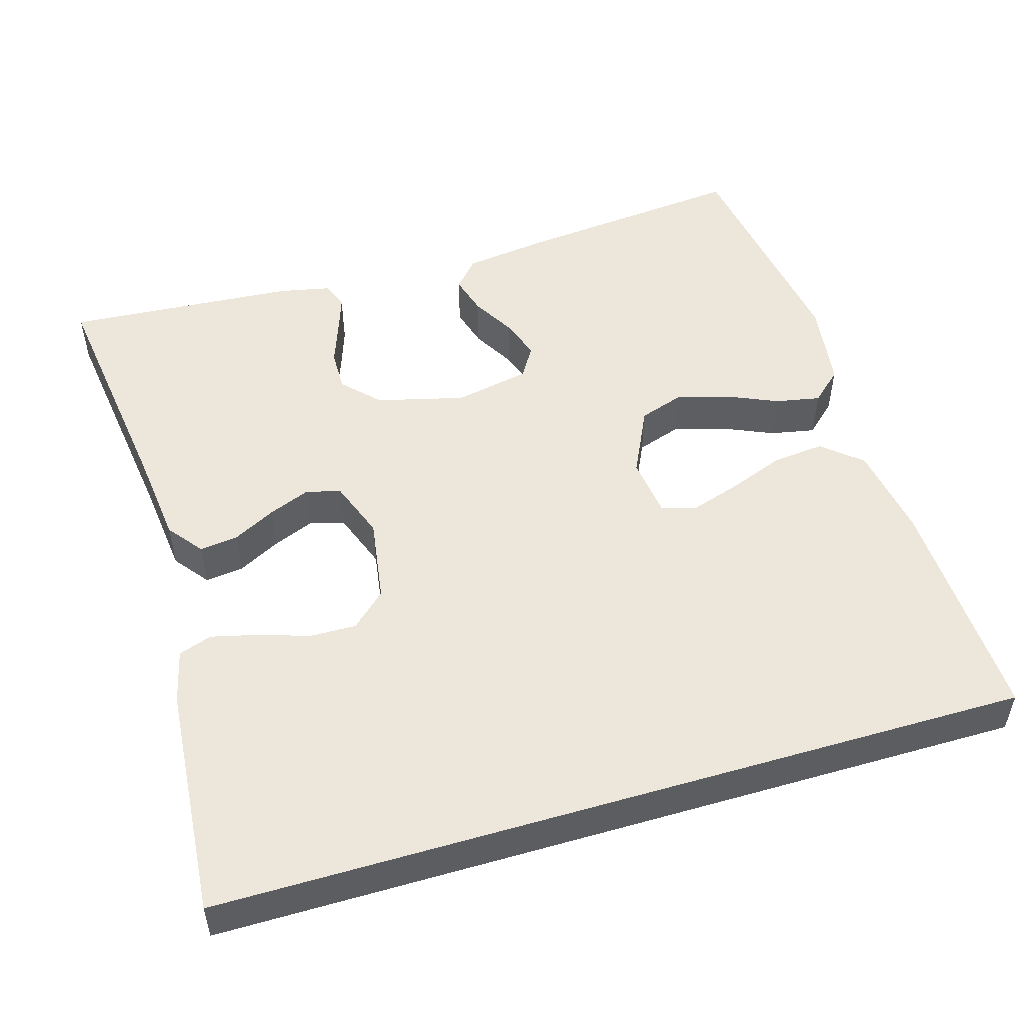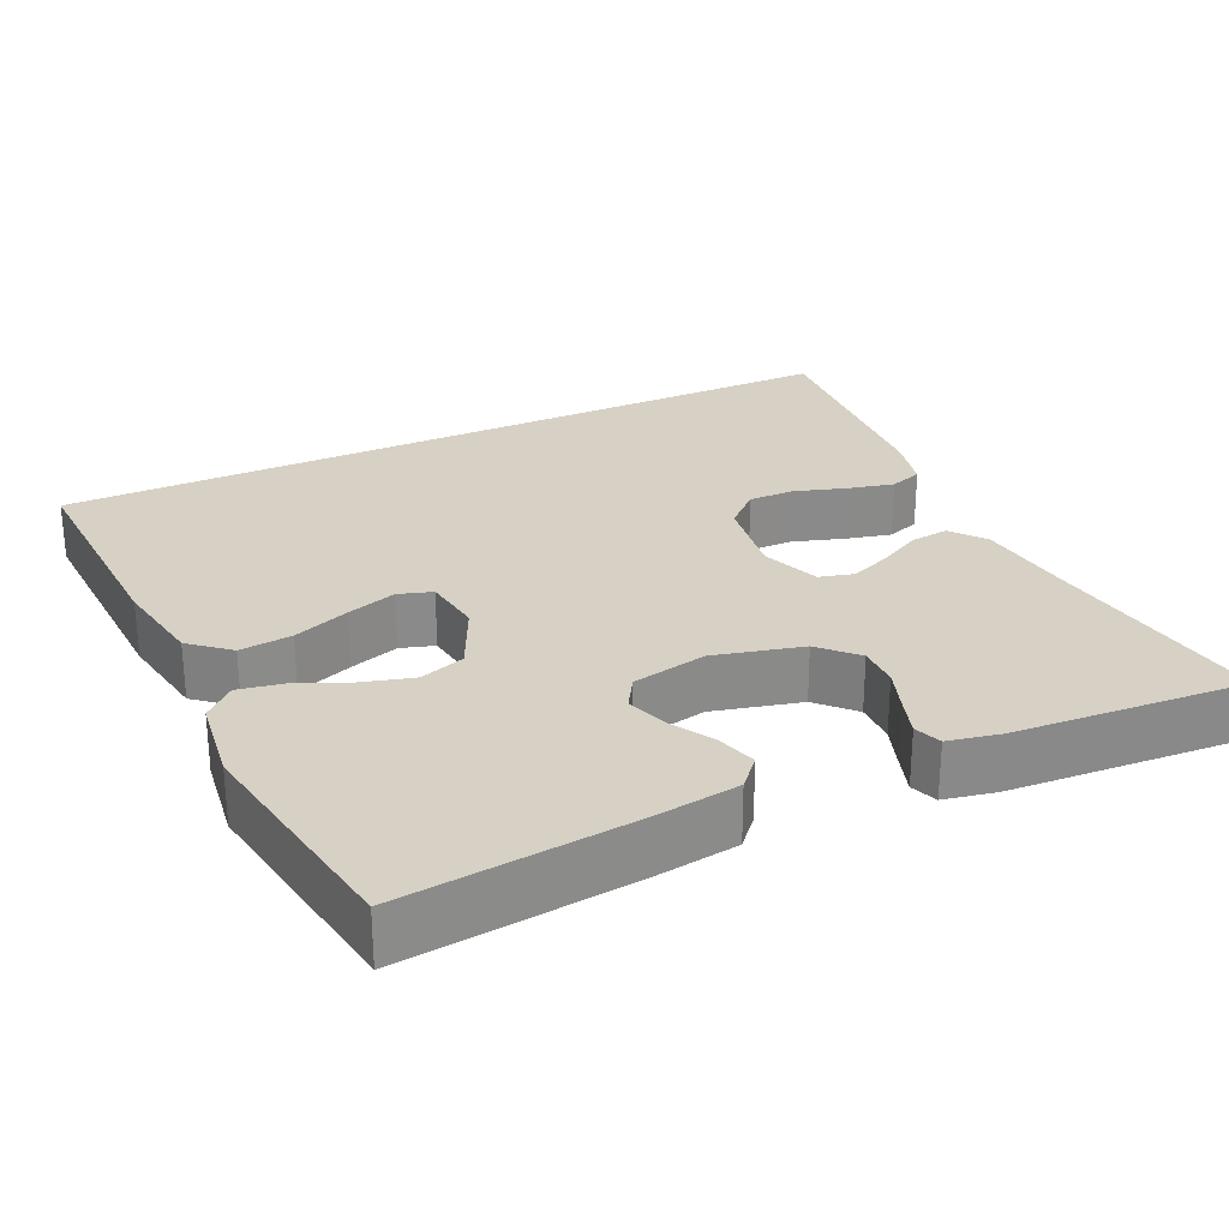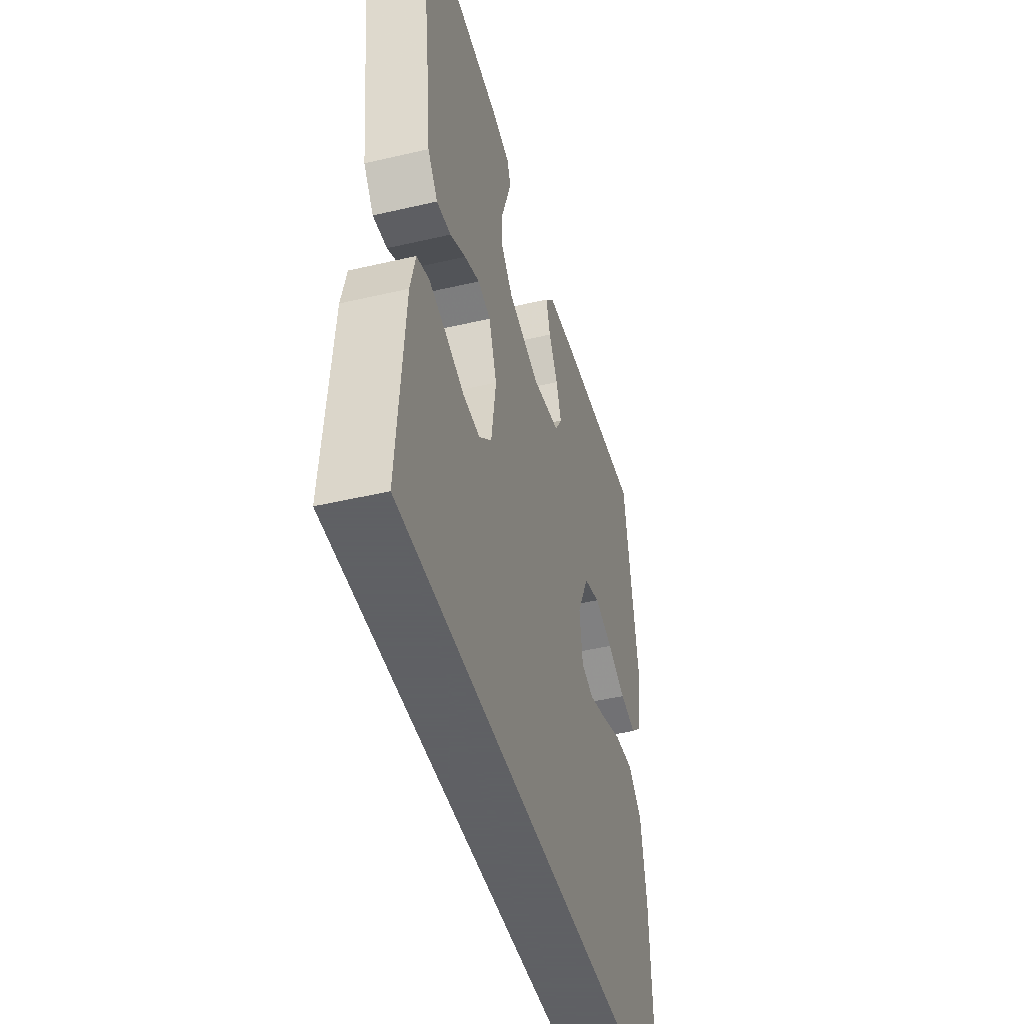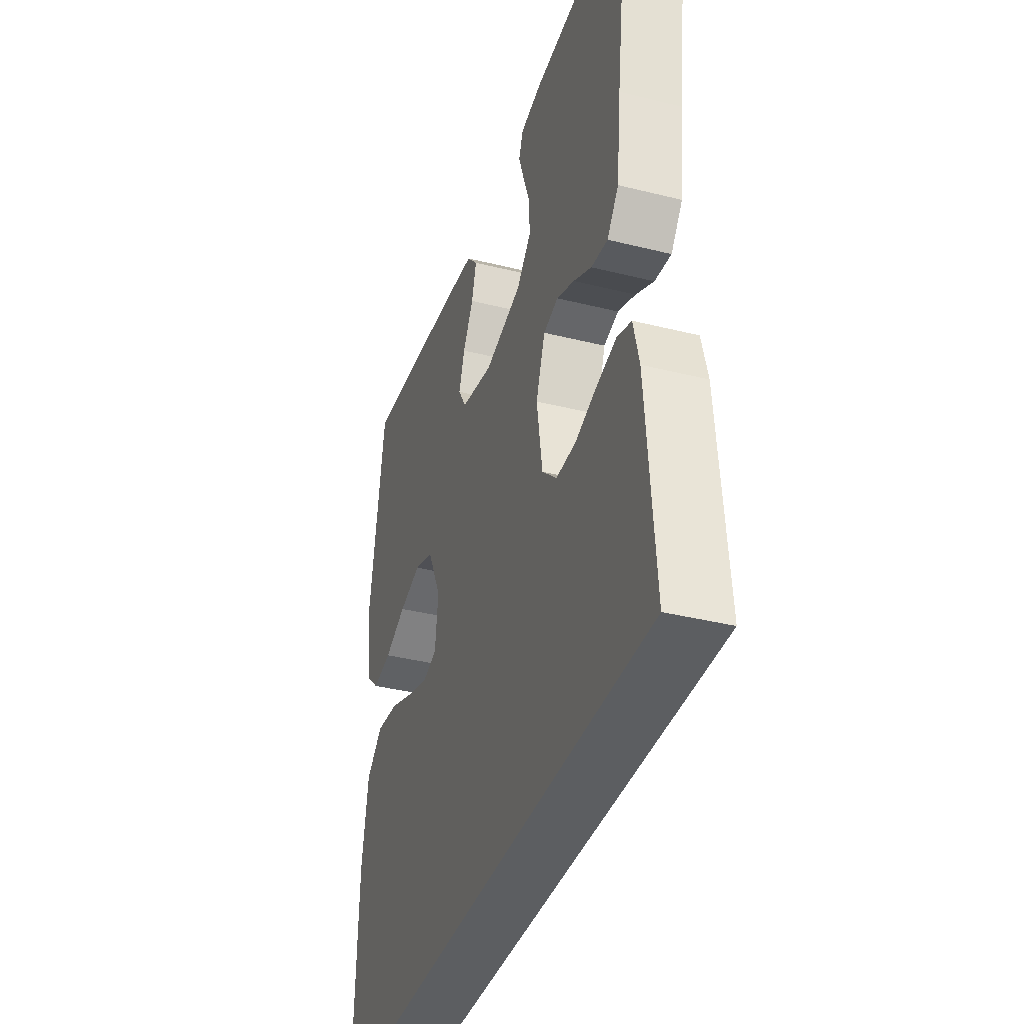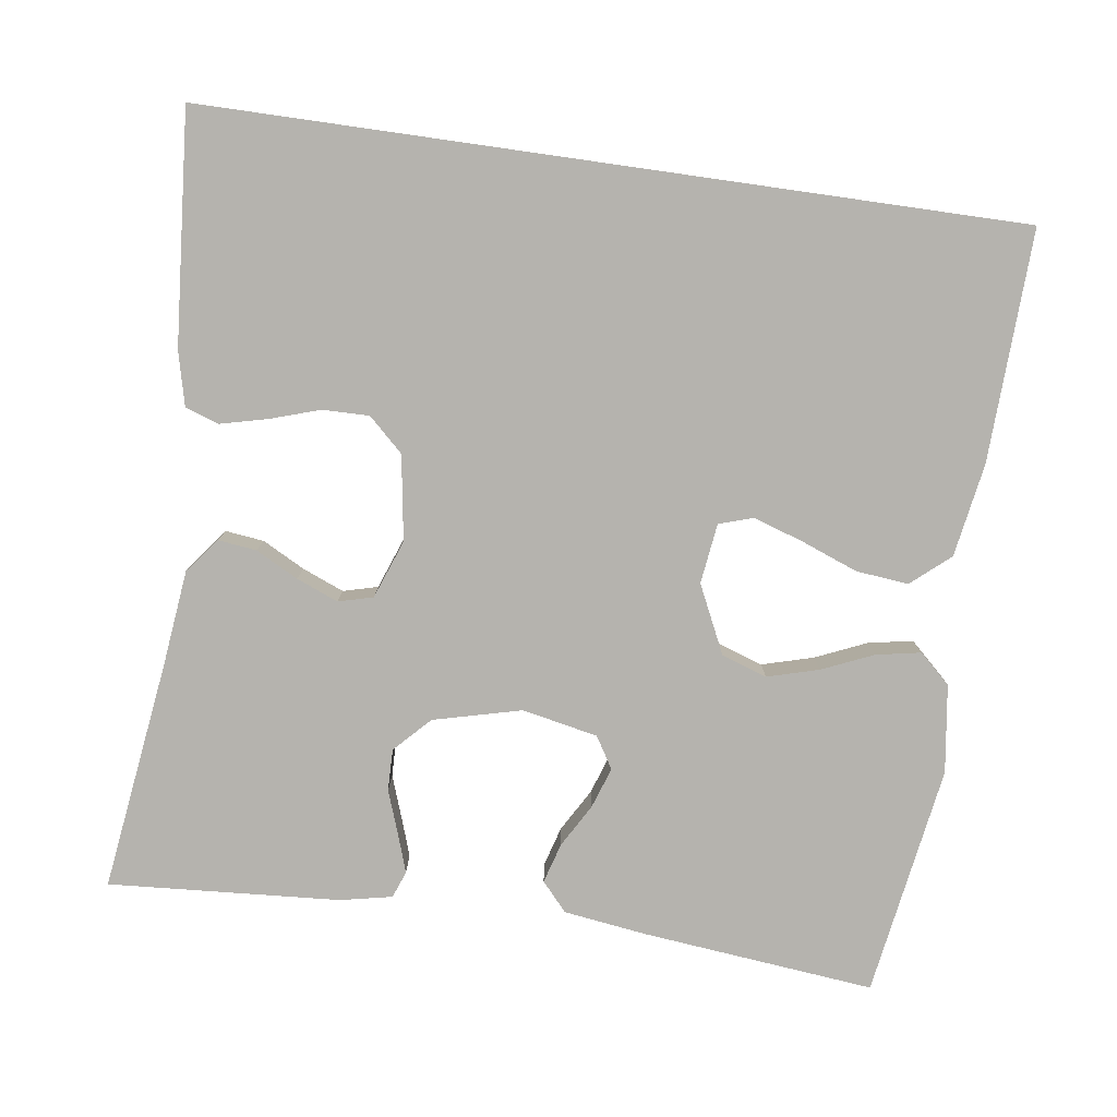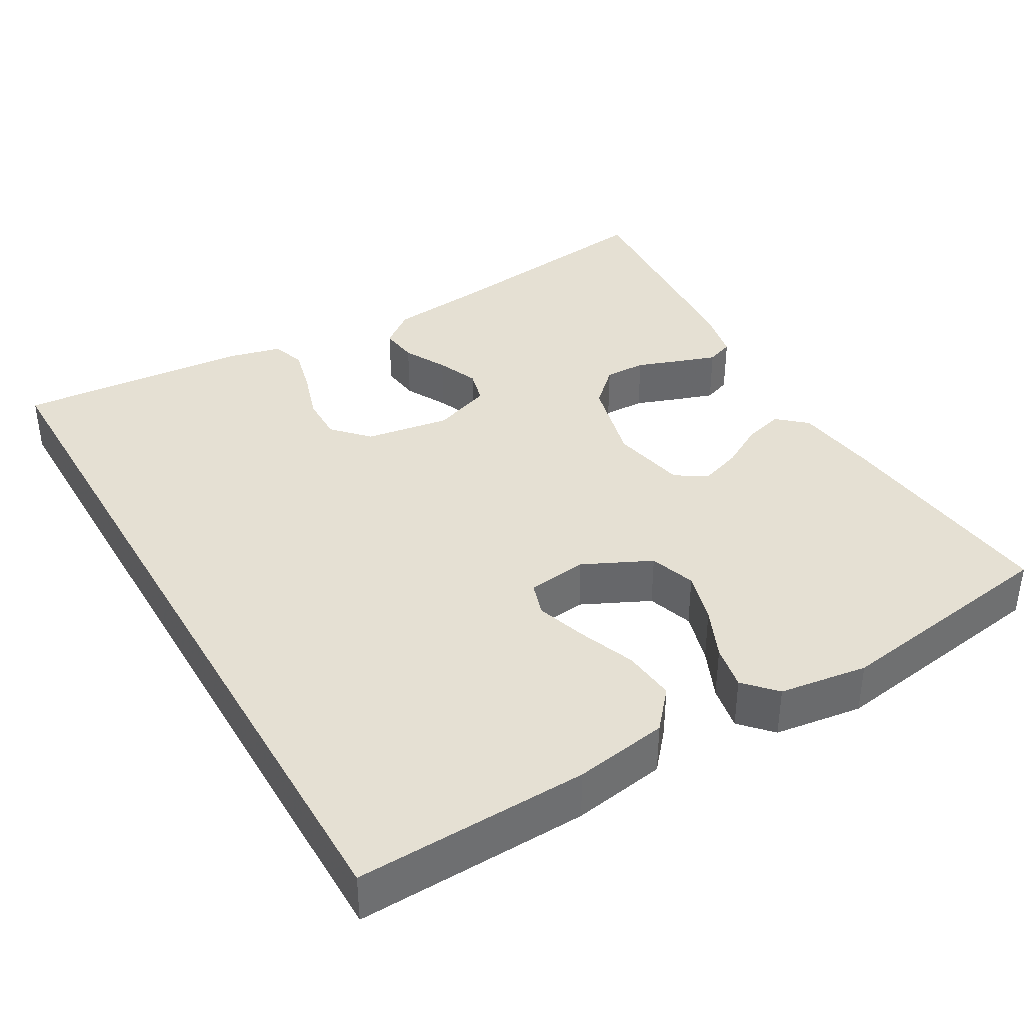
<metadata>
{"format":"obj","ext":"obj","renderer":"f3d","projection":"perspective","resolution":1024,"background":"white","views":[{"elev":51.3,"azim":163.5,"up":"+Y"},{"elev":26.9,"azim":-25.3,"up":"+Y"},{"elev":-45.3,"azim":105.1,"up":"+Z"},{"elev":-37.3,"azim":72.2,"up":"+Z"},{"elev":-79.9,"azim":171.9,"up":"+Y"},{"elev":38.1,"azim":-120.0,"up":"+Y"}]}
</metadata>
<code>
v 0.5 0.07 0.5
v 0.46 0.07 0.2
v 0.446 0.07 0.076
v 0.411 0.07 0.031
v 0.361 0.07 0.037
v 0.306 0.07 0.066
v 0.252 0.07 0.088
v 0.207 0.07 0.076
v 0.179 0.07 0
v 0.196 0.07 -0.11
v 0.241 0.07 -0.152
v 0.301 0.07 -0.151
v 0.366 0.07 -0.13
v 0.427 0.07 -0.115
v 0.47 0.07 -0.13
v 0.487 0.07 -0.2
v 0.511 0.07 -0.5
v -0.54 0.07 -0.5
v -0.529 0.07 -0.2
v -0.509 0.07 -0.079
v -0.459 0.07 -0.036
v -0.391 0.07 -0.043
v -0.318 0.07 -0.071
v -0.253 0.07 -0.092
v -0.209 0.07 -0.078
v -0.199 0.07 0
v -0.241 0.07 0.088
v -0.3 0.07 0.108
v -0.367 0.07 0.089
v -0.433 0.07 0.06
v -0.491 0.07 0.049
v -0.531 0.07 0.086
v -0.547 0.07 0.2
v -0.5 0.07 0.5
v -0.2 0.07 0.469
v -0.091 0.07 0.454
v -0.058 0.07 0.417
v -0.073 0.07 0.365
v -0.105 0.07 0.309
v -0.123 0.07 0.256
v -0.098 0.07 0.215
v 0 0.07 0.195
v 0.114 0.07 0.224
v 0.158 0.07 0.27
v 0.157 0.07 0.324
v 0.137 0.07 0.38
v 0.12 0.07 0.43
v 0.133 0.07 0.465
v 0.2 0.07 0.479
v 0.5 0 0.5
v 0.46 0 0.2
v 0.446 0 0.076
v 0.411 0 0.031
v 0.361 0 0.037
v 0.306 0 0.066
v 0.252 0 0.088
v 0.207 0 0.076
v 0.179 0 0
v 0.196 0 -0.11
v 0.241 0 -0.152
v 0.301 0 -0.151
v 0.366 0 -0.13
v 0.427 0 -0.115
v 0.47 0 -0.13
v 0.487 0 -0.2
v 0.511 0 -0.5
v -0.54 0 -0.5
v -0.529 0 -0.2
v -0.509 0 -0.079
v -0.459 0 -0.036
v -0.391 0 -0.043
v -0.318 0 -0.071
v -0.253 0 -0.092
v -0.209 0 -0.078
v -0.199 0 0
v -0.241 0 0.088
v -0.3 0 0.108
v -0.367 0 0.089
v -0.433 0 0.06
v -0.491 0 0.049
v -0.531 0 0.086
v -0.547 0 0.2
v -0.5 0 0.5
v -0.2 0 0.469
v -0.091 0 0.454
v -0.058 0 0.417
v -0.073 0 0.365
v -0.105 0 0.309
v -0.123 0 0.256
v -0.098 0 0.215
v 0 0 0.195
v 0.114 0 0.224
v 0.158 0 0.27
v 0.157 0 0.324
v 0.137 0 0.38
v 0.12 0 0.43
v 0.133 0 0.465
v 0.2 0 0.479
f 48 49 1 2
f 45 46 47 48
f 45 48 2 3
f 44 45 3 4
f 43 44 4 5
f 36 37 38 39
f 36 39 40
f 35 36 40
f 34 35 40
f 33 34 40 41
f 29 30 31 32
f 28 29 32 33
f 27 28 33 41
f 20 21 22 23
f 20 23 24
f 19 20 24
f 18 19 24 25
f 16 17 18 25
f 12 13 14 15
f 12 15 16
f 11 12 16
f 43 5 6
f 42 43 6 7
f 26 27 41 42
f 11 16 25
f 10 11 25 26
f 9 10 26 42
f 42 7 8
f 8 9 42
f 51 50 98 97
f 97 96 95 94
f 52 51 97 94
f 53 52 94 93
f 54 53 93 92
f 88 87 86 85
f 89 88 85
f 89 85 84
f 89 84 83
f 90 89 83 82
f 81 80 79 78
f 82 81 78 77
f 90 82 77 76
f 72 71 70 69
f 73 72 69
f 73 69 68
f 74 73 68 67
f 74 67 66 65
f 64 63 62 61
f 65 64 61
f 65 61 60
f 55 54 92
f 56 55 92 91
f 91 90 76 75
f 74 65 60
f 75 74 60 59
f 91 75 59 58
f 57 56 91
f 91 58 57
f 1 50 51 2
f 2 51 52 3
f 3 52 53 4
f 4 53 54 5
f 5 54 55 6
f 6 55 56 7
f 7 56 57 8
f 8 57 58 9
f 9 58 59 10
f 10 59 60 11
f 11 60 61 12
f 12 61 62 13
f 13 62 63 14
f 14 63 64 15
f 15 64 65 16
f 16 65 66 17
f 17 66 67 18
f 18 67 68 19
f 19 68 69 20
f 20 69 70 21
f 21 70 71 22
f 22 71 72 23
f 23 72 73 24
f 24 73 74 25
f 25 74 75 26
f 26 75 76 27
f 27 76 77 28
f 28 77 78 29
f 29 78 79 30
f 30 79 80 31
f 31 80 81 32
f 32 81 82 33
f 33 82 83 34
f 34 83 84 35
f 35 84 85 36
f 36 85 86 37
f 37 86 87 38
f 38 87 88 39
f 39 88 89 40
f 40 89 90 41
f 41 90 91 42
f 42 91 92 43
f 43 92 93 44
f 44 93 94 45
f 45 94 95 46
f 46 95 96 47
f 47 96 97 48
f 48 97 98 49
f 49 98 50 1

</code>
